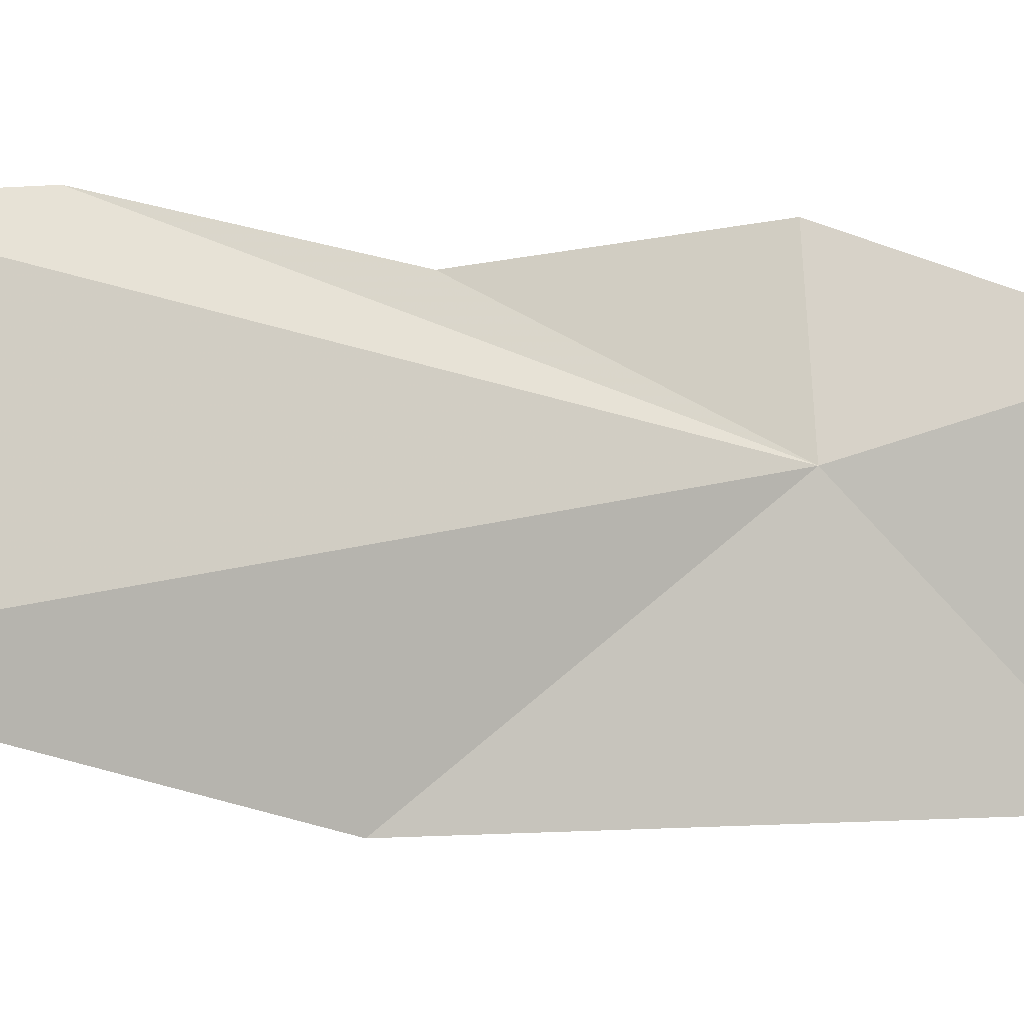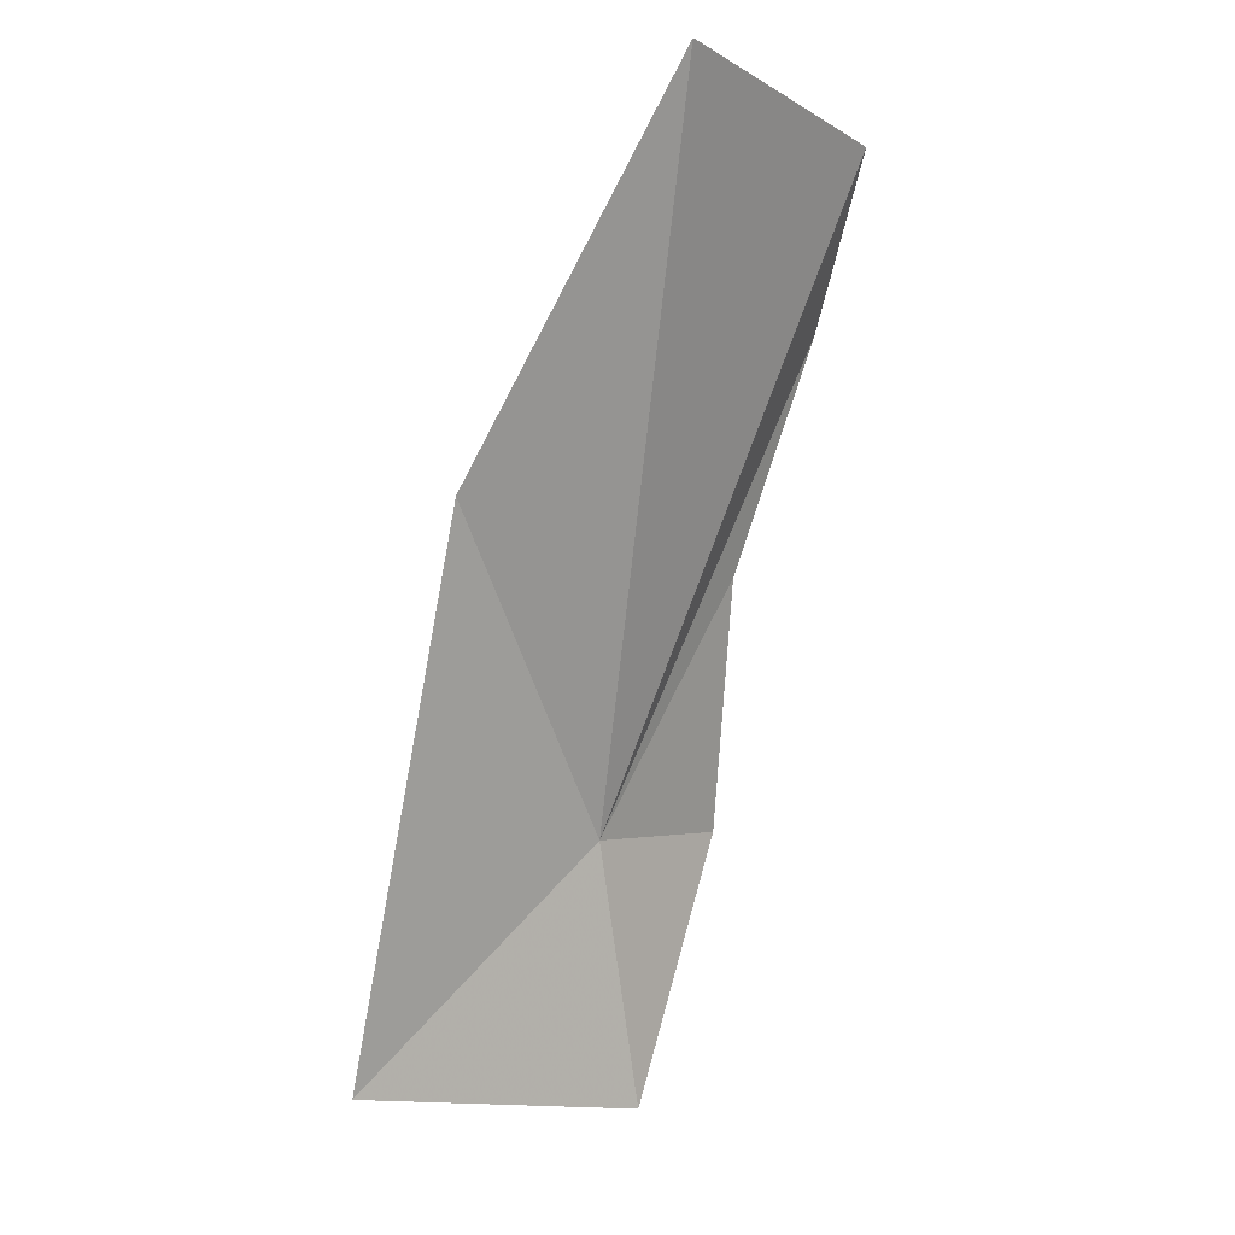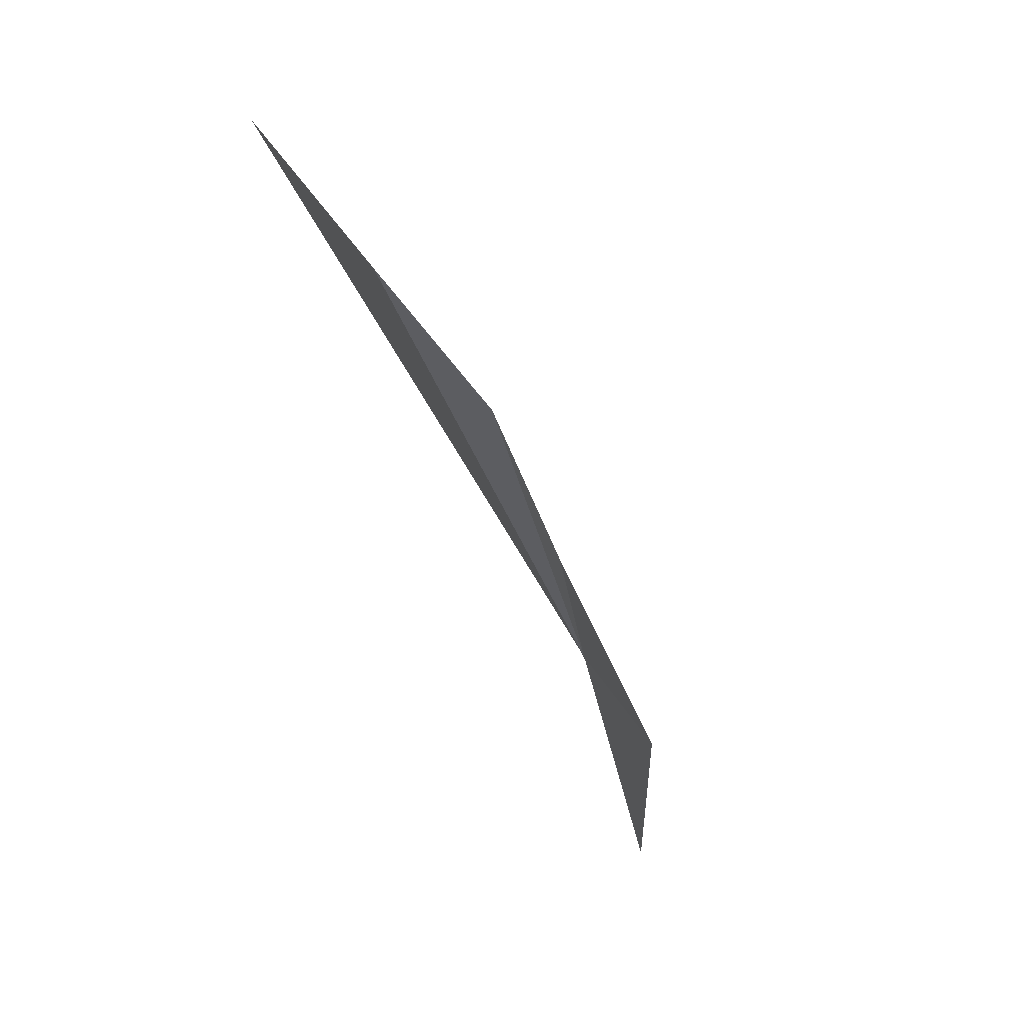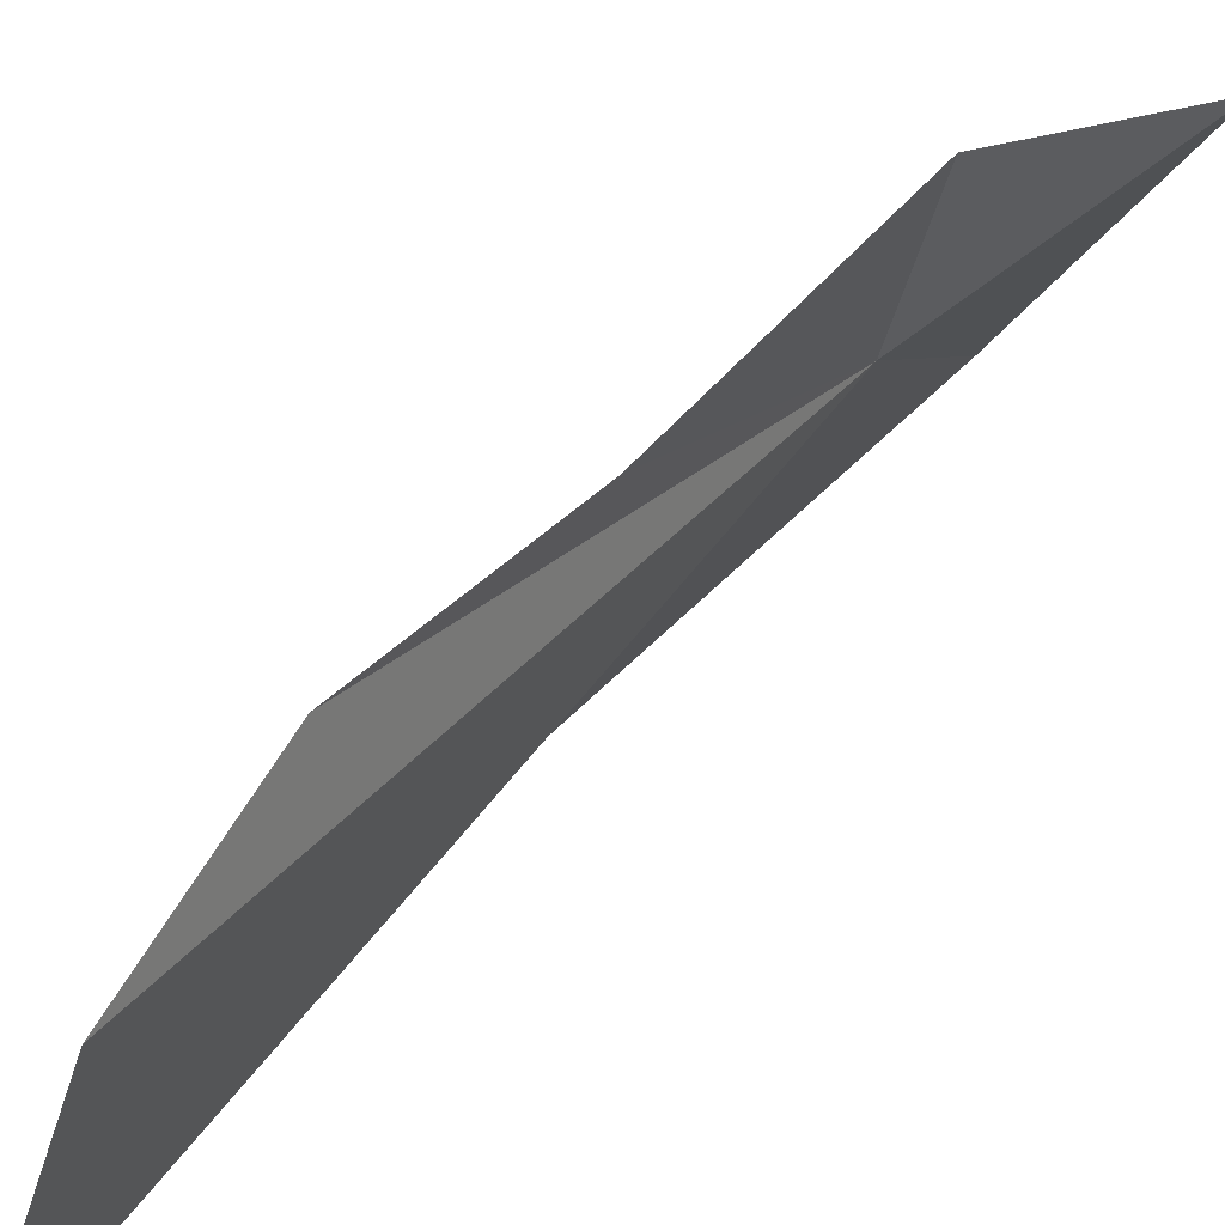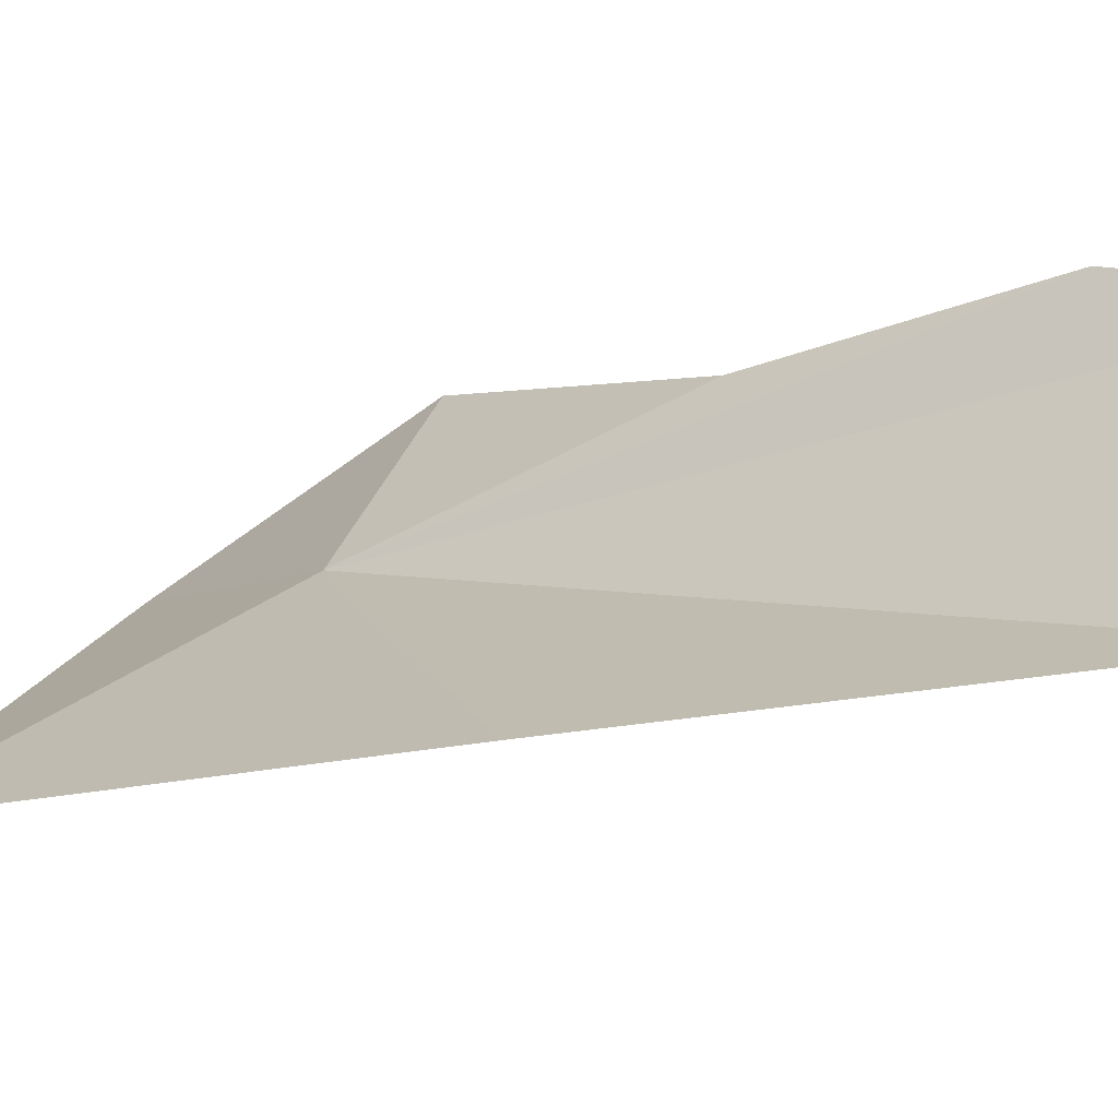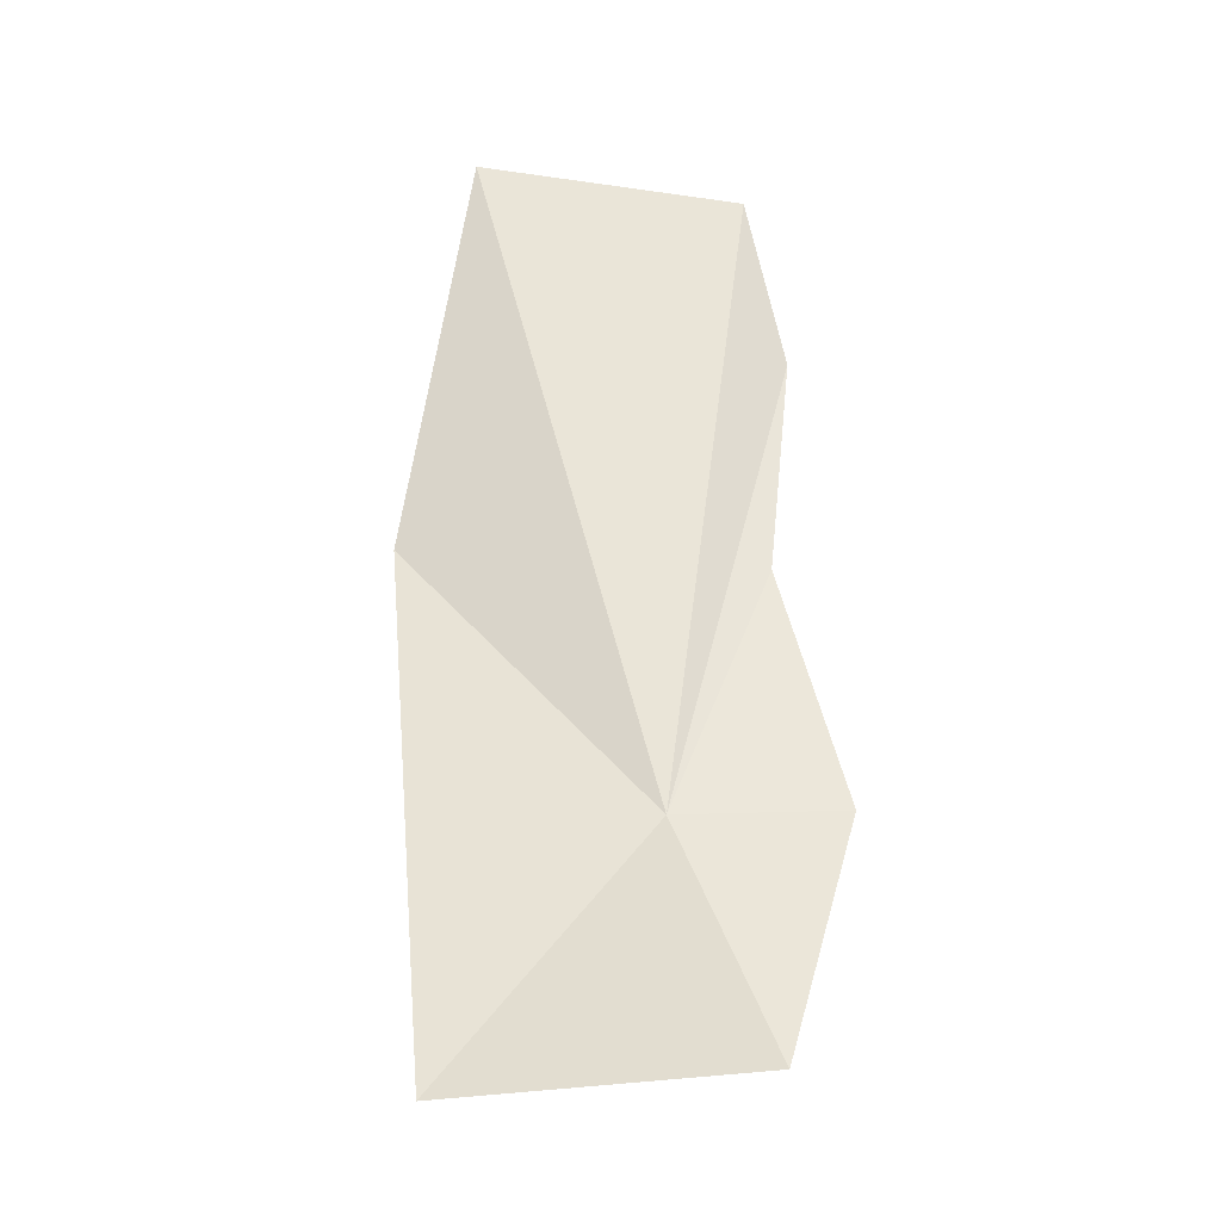
<metadata>
{"format":"obj","ext":"obj","renderer":"f3d","projection":"perspective","resolution":1024,"background":"white","views":[{"elev":-39.5,"azim":87.4,"up":"+Y"},{"elev":-7.3,"azim":14.6,"up":"+Z"},{"elev":38.6,"azim":128.5,"up":"+Z"},{"elev":28.3,"azim":55.3,"up":"+Y"},{"elev":-30.7,"azim":-34.6,"up":"+Y"},{"elev":-52.0,"azim":60.7,"up":"+Z"}]}
</metadata>
<code>
v -19.6 28.69 -32.66
v -19.53 29.25 -34.08
v -19.17 29.52 -32.58
v -20.68 27.95 -33.96
v -18.93 28.97 -31.25
v -19.92 27.24 -31.06
v -18.1 28.4 -29.12
v -18.7 26.99 -29
v -18.46 28.86 -29.98
f 1 3 2
f 1 2 4
f 1 5 3
f 1 4 6
f 1 8 7
f 1 7 9
f 1 9 5
f 1 6 8

</code>
